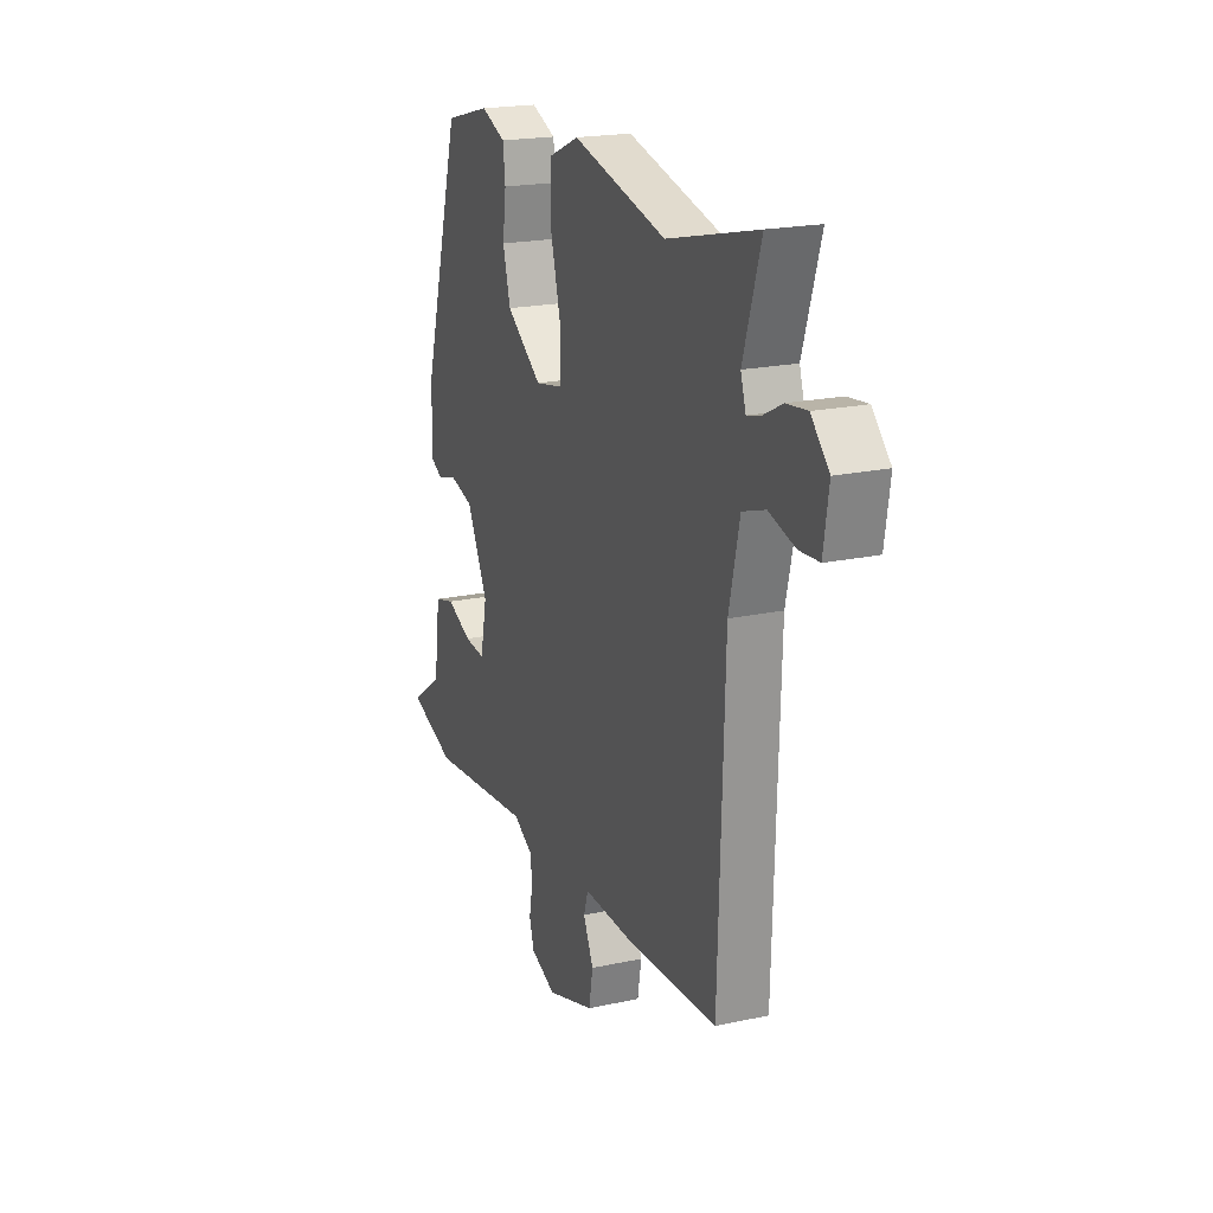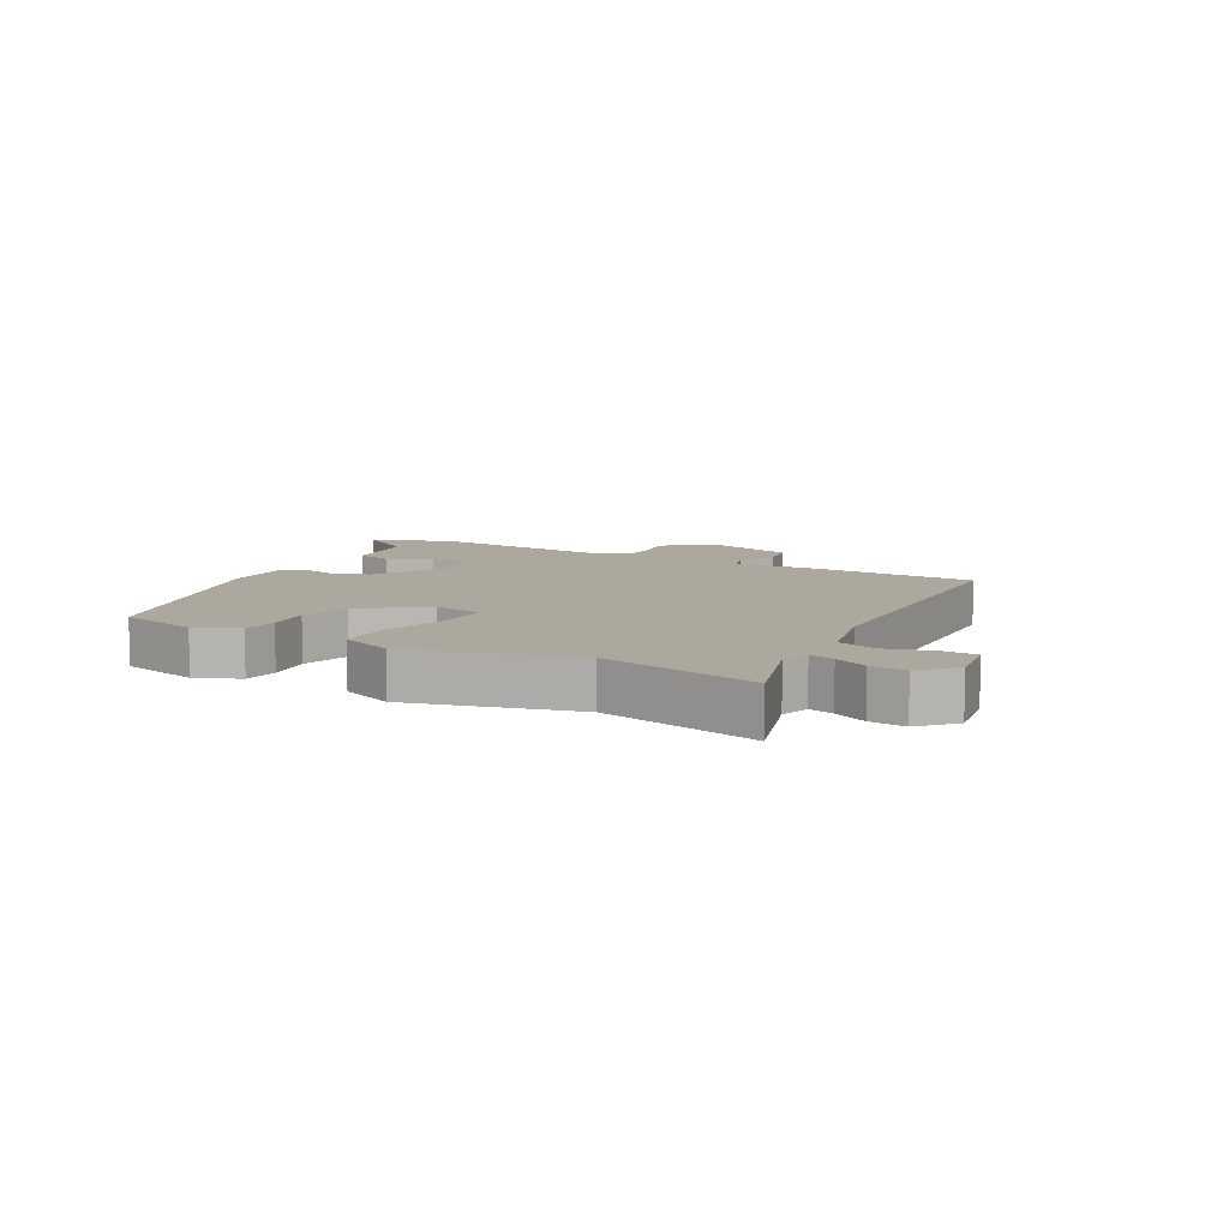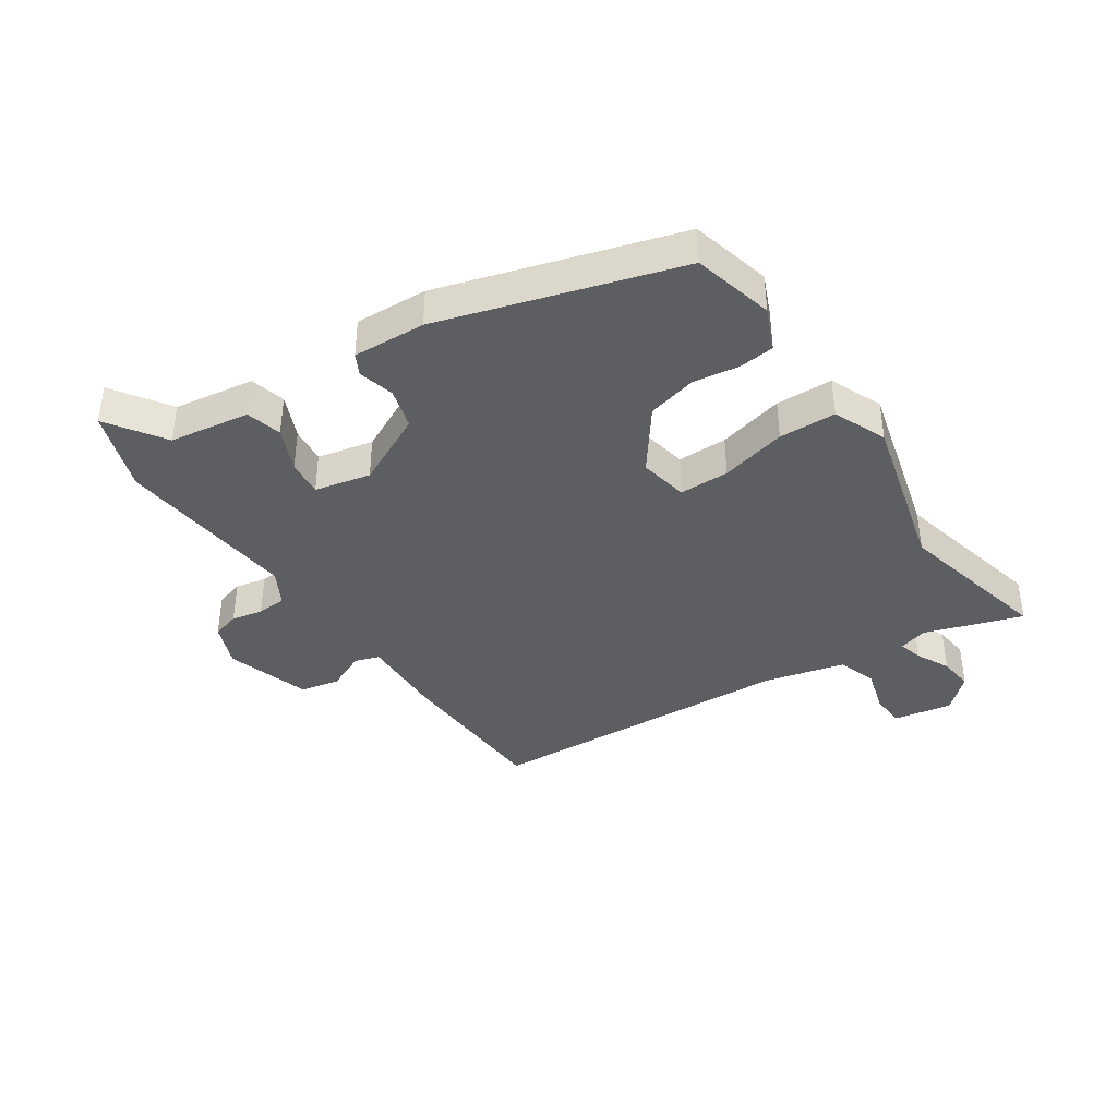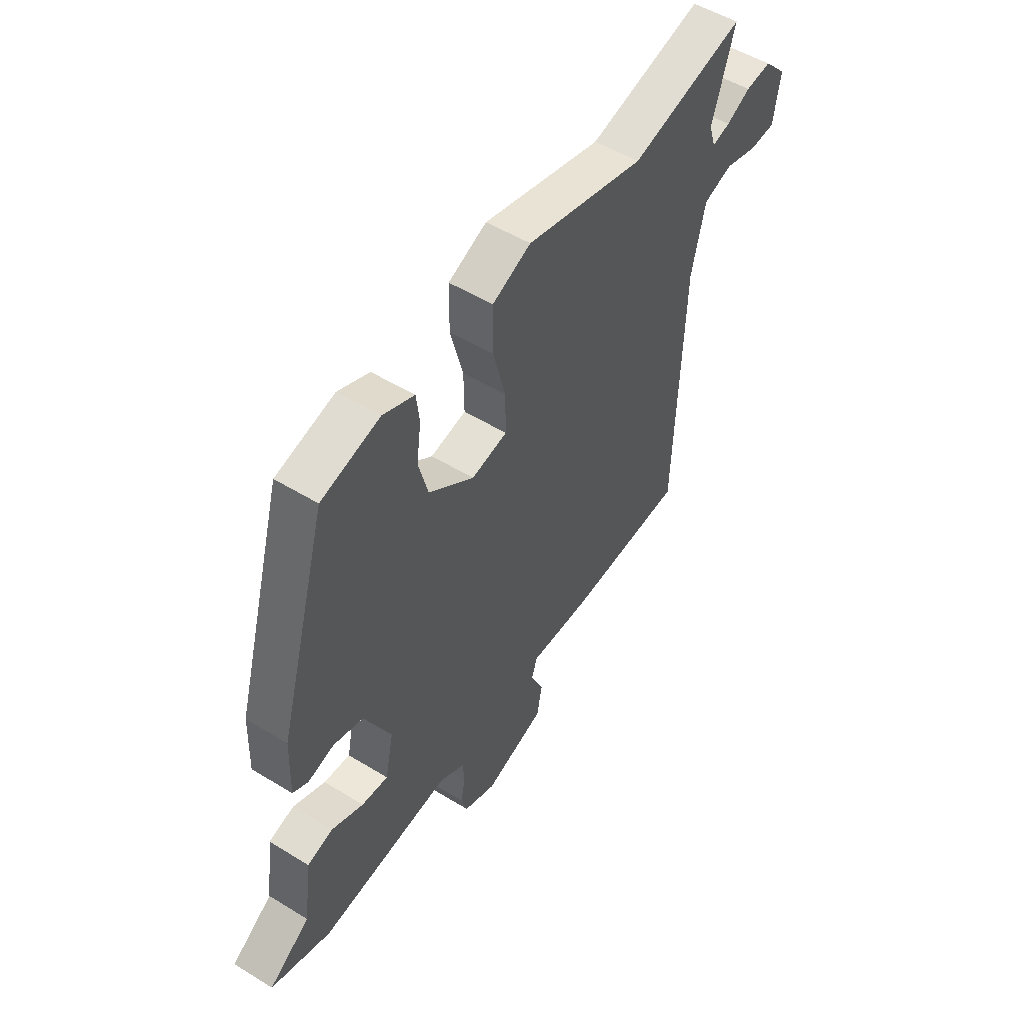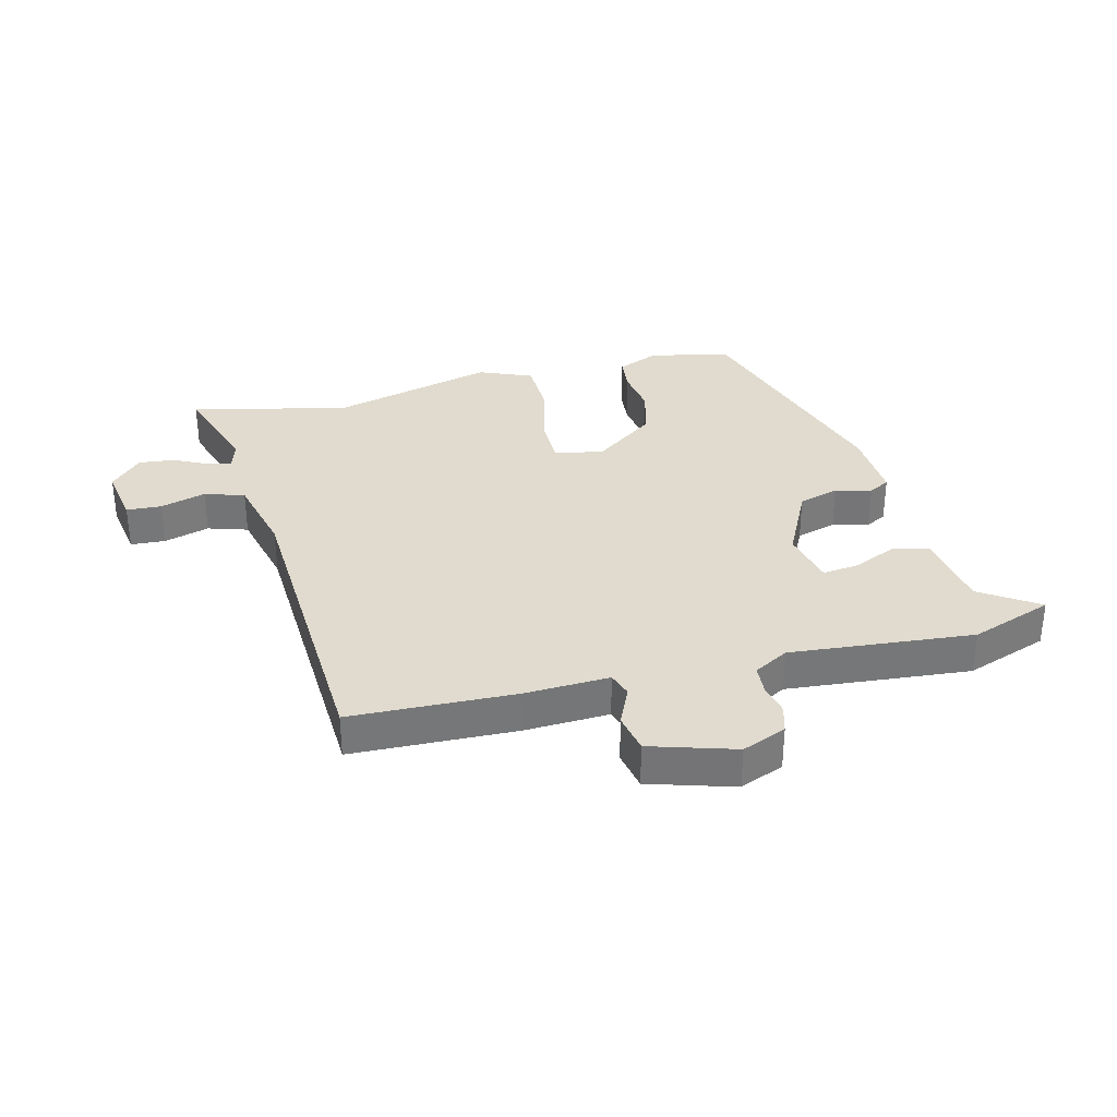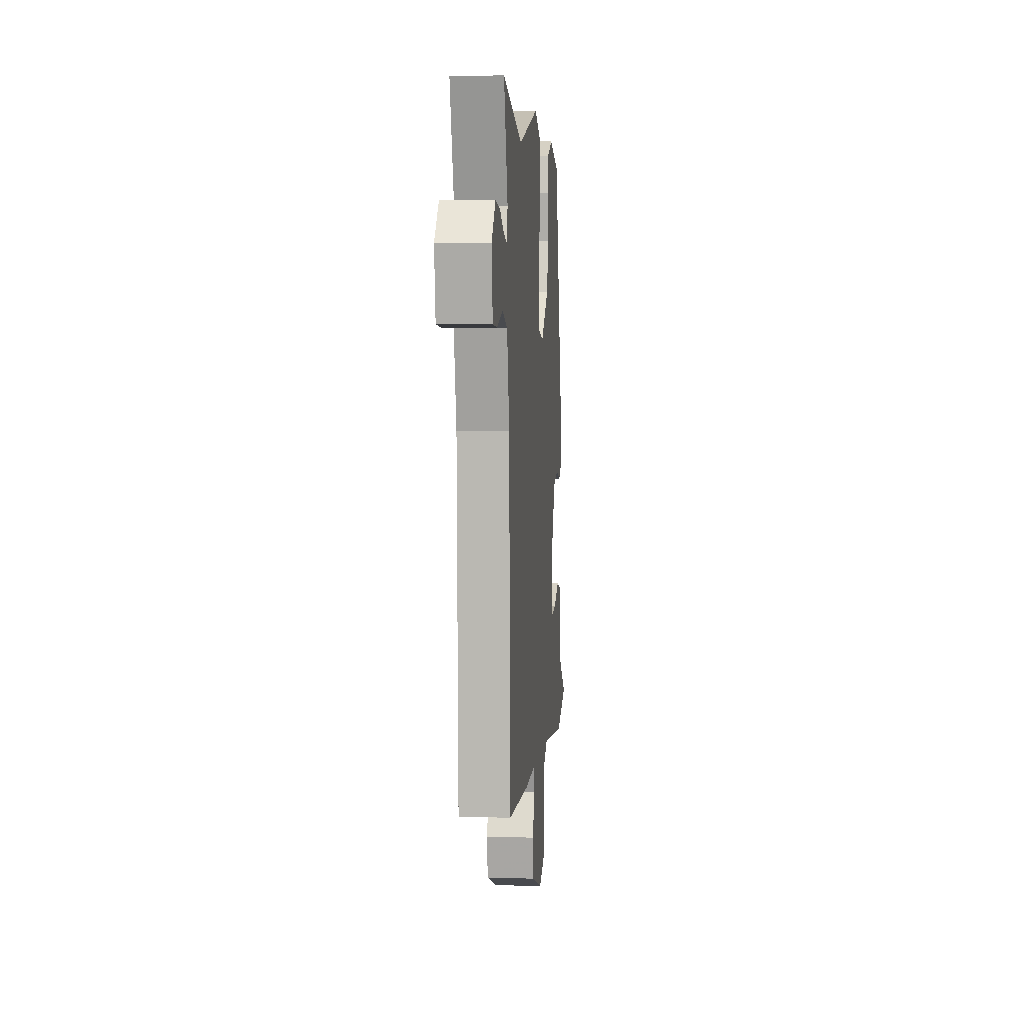
<metadata>
{"format":"obj","ext":"obj","renderer":"f3d","projection":"perspective","resolution":1024,"background":"white","views":[{"elev":20.0,"azim":68.2,"up":"+Z"},{"elev":8.6,"azim":28.4,"up":"+Y"},{"elev":-39.0,"azim":-56.8,"up":"+Y"},{"elev":51.8,"azim":-56.4,"up":"+Z"},{"elev":33.4,"azim":165.0,"up":"+Y"},{"elev":4.5,"azim":94.9,"up":"+Z"}]}
</metadata>
<code>
v 0.503 0.07 -0.454
v 0.23 0.07 -0.467
v 0.089 0.07 -0.463
v 0.076 0.07 -0.504
v 0.106 0.07 -0.568
v 0.094 0.07 -0.634
v -0.046 0.07 -0.679
v -0.12 0.07 -0.65
v -0.134 0.07 -0.604
v -0.124 0.07 -0.552
v -0.128 0.07 -0.503
v -0.186 0.07 -0.471
v -0.491 0.07 -0.503
v -0.629 0.07 -0.456
v -0.534 0.07 -0.391
v -0.516 0.07 -0.257
v -0.457 0.07 -0.241
v -0.383 0.07 -0.273
v -0.322 0.07 -0.279
v -0.303 0.07 -0.186
v -0.365 0.07 -0.064
v -0.433 0.07 -0.045
v -0.493 0.07 -0.061
v -0.528 0.07 -0.043
v -0.524 0.07 0.078
v -0.411 0.07 0.473
v -0.277 0.07 0.508
v -0.205 0.07 0.478
v -0.198 0.07 0.419
v -0.208 0.07 0.342
v -0.186 0.07 0.26
v -0.082 0.07 0.185
v 0 0.07 0.201
v -0.001 0.07 0.284
v -0.03 0.07 0.394
v -0.029 0.07 0.489
v 0.059 0.07 0.527
v 0.332 0.07 0.459
v 0.595 0.07 0.523
v 0.544 0.07 0.36
v 0.559 0.07 0.313
v 0.6 0.07 0.324
v 0.655 0.07 0.352
v 0.714 0.07 0.359
v 0.766 0.07 0.305
v 0.751 0.07 0.207
v 0.693 0.07 0.203
v 0.617 0.07 0.224
v 0.551 0.07 0.202
v 0.52 0.07 0.067
v 0.503 0 -0.454
v 0.23 0 -0.467
v 0.089 0 -0.463
v 0.076 0 -0.504
v 0.106 0 -0.568
v 0.094 0 -0.634
v -0.046 0 -0.679
v -0.12 0 -0.65
v -0.134 0 -0.604
v -0.124 0 -0.552
v -0.128 0 -0.503
v -0.186 0 -0.471
v -0.491 0 -0.503
v -0.629 0 -0.456
v -0.534 0 -0.391
v -0.516 0 -0.257
v -0.457 0 -0.241
v -0.383 0 -0.273
v -0.322 0 -0.279
v -0.303 0 -0.186
v -0.365 0 -0.064
v -0.433 0 -0.045
v -0.493 0 -0.061
v -0.528 0 -0.043
v -0.524 0 0.078
v -0.411 0 0.473
v -0.277 0 0.508
v -0.205 0 0.478
v -0.198 0 0.419
v -0.208 0 0.342
v -0.186 0 0.26
v -0.082 0 0.185
v 0 0 0.201
v -0.001 0 0.284
v -0.03 0 0.394
v -0.029 0 0.489
v 0.059 0 0.527
v 0.332 0 0.459
v 0.595 0 0.523
v 0.544 0 0.36
v 0.559 0 0.313
v 0.6 0 0.324
v 0.655 0 0.352
v 0.714 0 0.359
v 0.766 0 0.305
v 0.751 0 0.207
v 0.693 0 0.203
v 0.617 0 0.224
v 0.551 0 0.202
v 0.52 0 0.067
f 45 46 47 48
f 45 48 49
f 42 43 44 45
f 41 42 45 49
f 40 41 49 50
f 38 39 40
f 37 38 40 50
f 34 35 36 37
f 33 34 37 50
f 27 28 29 30
f 27 30 31
f 26 27 31
f 25 26 31
f 22 23 24 25
f 21 22 25 31
f 20 21 31 32
f 15 16 17 18
f 15 18 19
f 12 13 14 15
f 12 15 19
f 11 12 19 20
f 7 8 9 10
f 7 10 11
f 4 5 6 7
f 3 4 7 11
f 50 1 2 3
f 20 32 33 50
f 3 11 20 50
f 98 97 96 95
f 99 98 95
f 95 94 93 92
f 99 95 92 91
f 100 99 91 90
f 90 89 88
f 100 90 88 87
f 87 86 85 84
f 100 87 84 83
f 80 79 78 77
f 81 80 77
f 81 77 76
f 81 76 75
f 75 74 73 72
f 81 75 72 71
f 82 81 71 70
f 68 67 66 65
f 69 68 65
f 65 64 63 62
f 69 65 62
f 70 69 62 61
f 60 59 58 57
f 61 60 57
f 57 56 55 54
f 61 57 54 53
f 53 52 51 100
f 100 83 82 70
f 100 70 61 53
f 1 51 52 2
f 2 52 53 3
f 3 53 54 4
f 4 54 55 5
f 5 55 56 6
f 6 56 57 7
f 7 57 58 8
f 8 58 59 9
f 9 59 60 10
f 10 60 61 11
f 11 61 62 12
f 12 62 63 13
f 13 63 64 14
f 14 64 65 15
f 15 65 66 16
f 16 66 67 17
f 17 67 68 18
f 18 68 69 19
f 19 69 70 20
f 20 70 71 21
f 21 71 72 22
f 22 72 73 23
f 23 73 74 24
f 24 74 75 25
f 25 75 76 26
f 26 76 77 27
f 27 77 78 28
f 28 78 79 29
f 29 79 80 30
f 30 80 81 31
f 31 81 82 32
f 32 82 83 33
f 33 83 84 34
f 34 84 85 35
f 35 85 86 36
f 36 86 87 37
f 37 87 88 38
f 38 88 89 39
f 39 89 90 40
f 40 90 91 41
f 41 91 92 42
f 42 92 93 43
f 43 93 94 44
f 44 94 95 45
f 45 95 96 46
f 46 96 97 47
f 47 97 98 48
f 48 98 99 49
f 49 99 100 50
f 50 100 51 1

</code>
